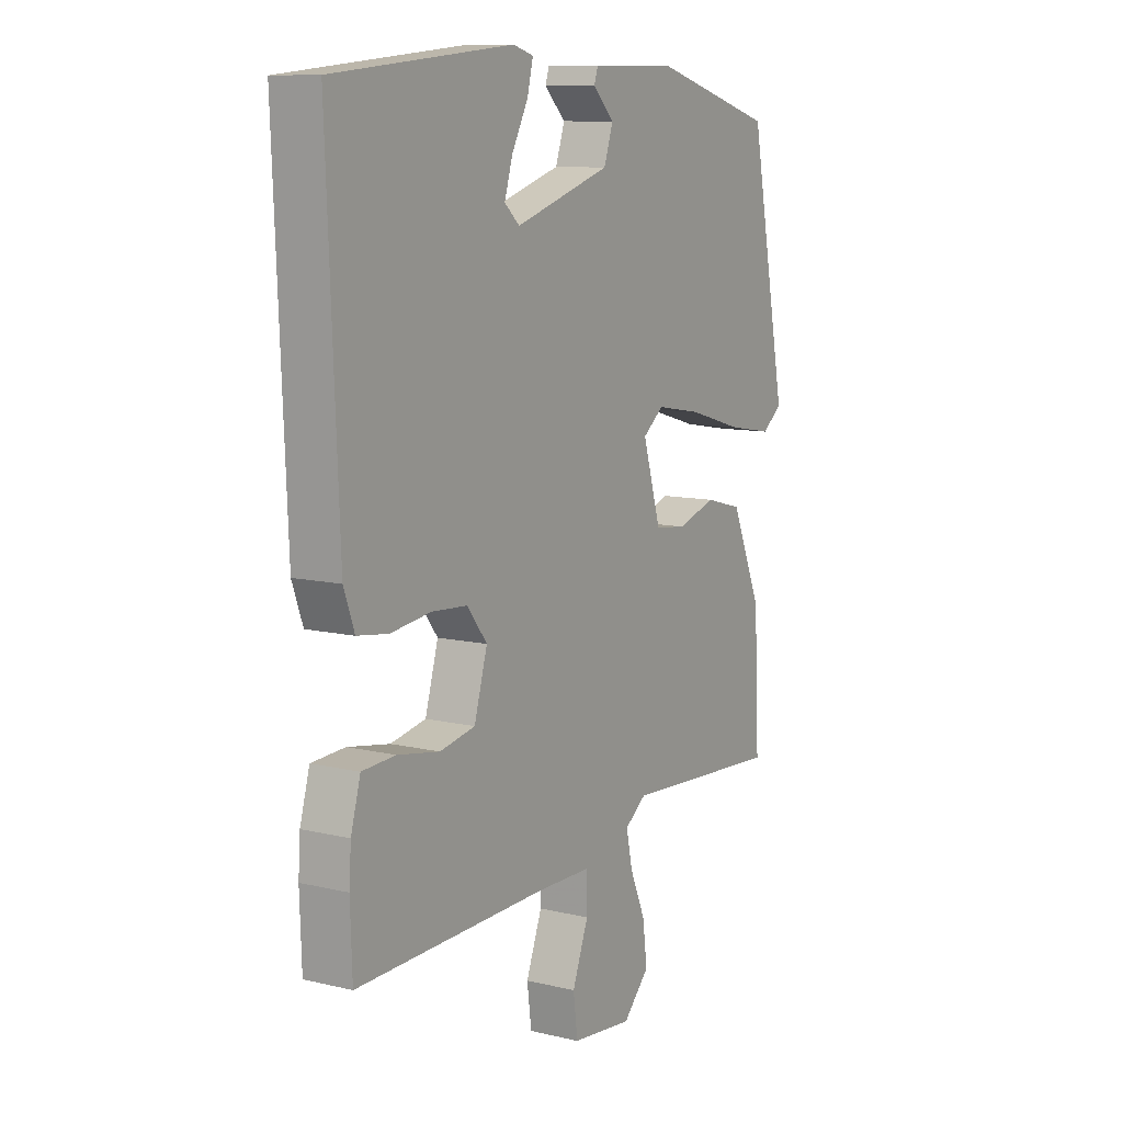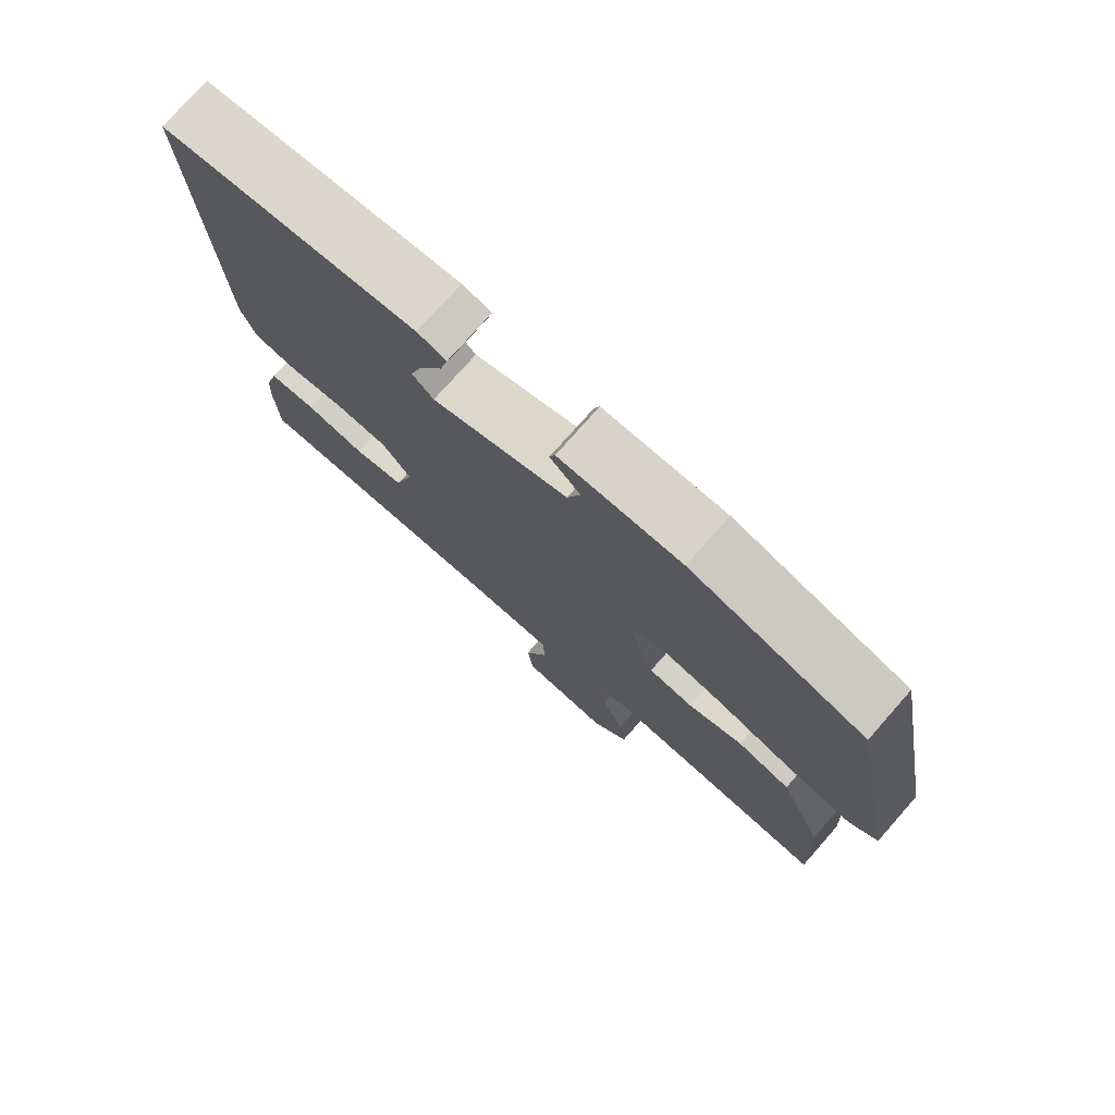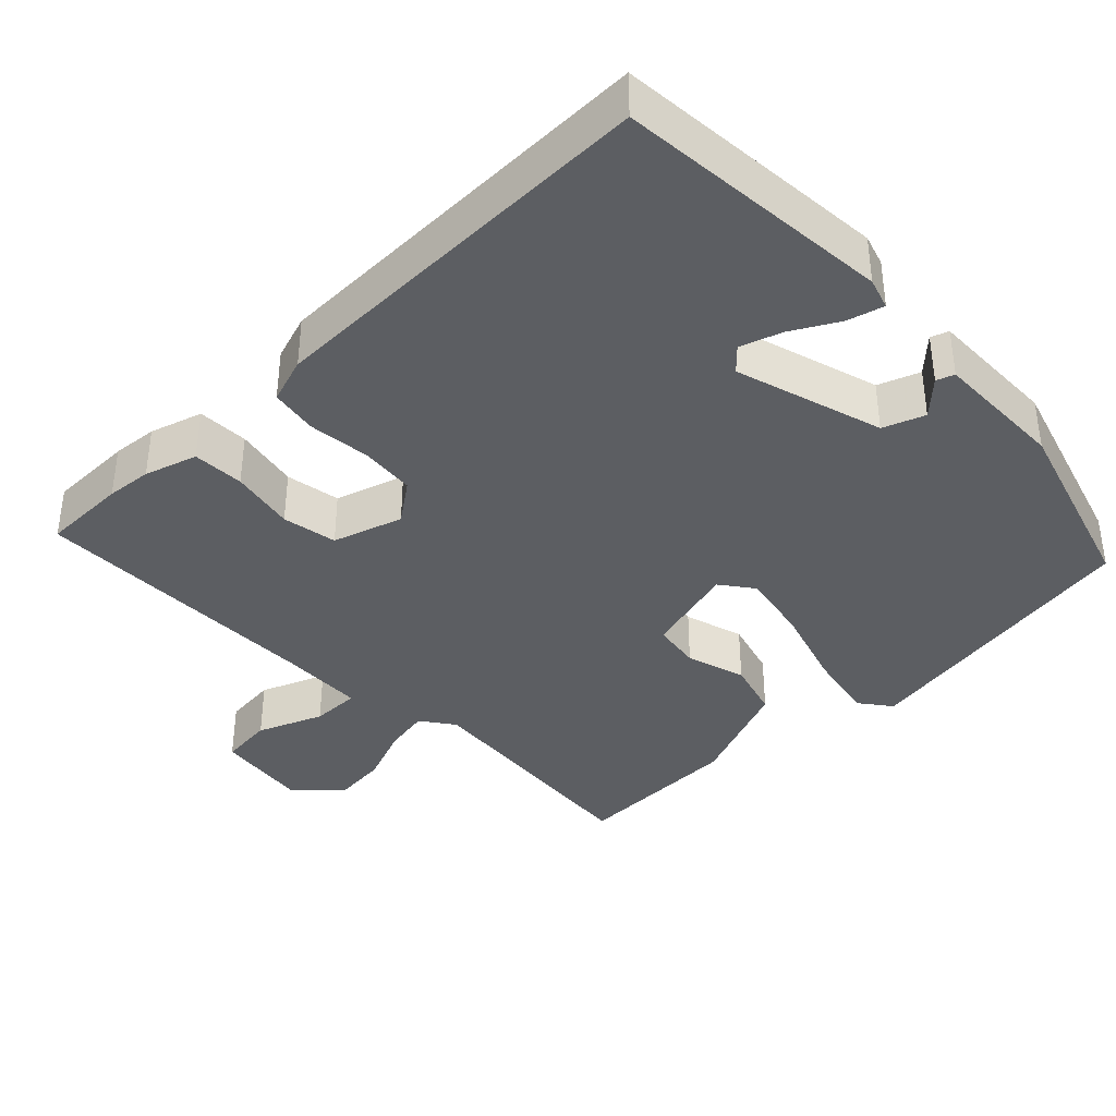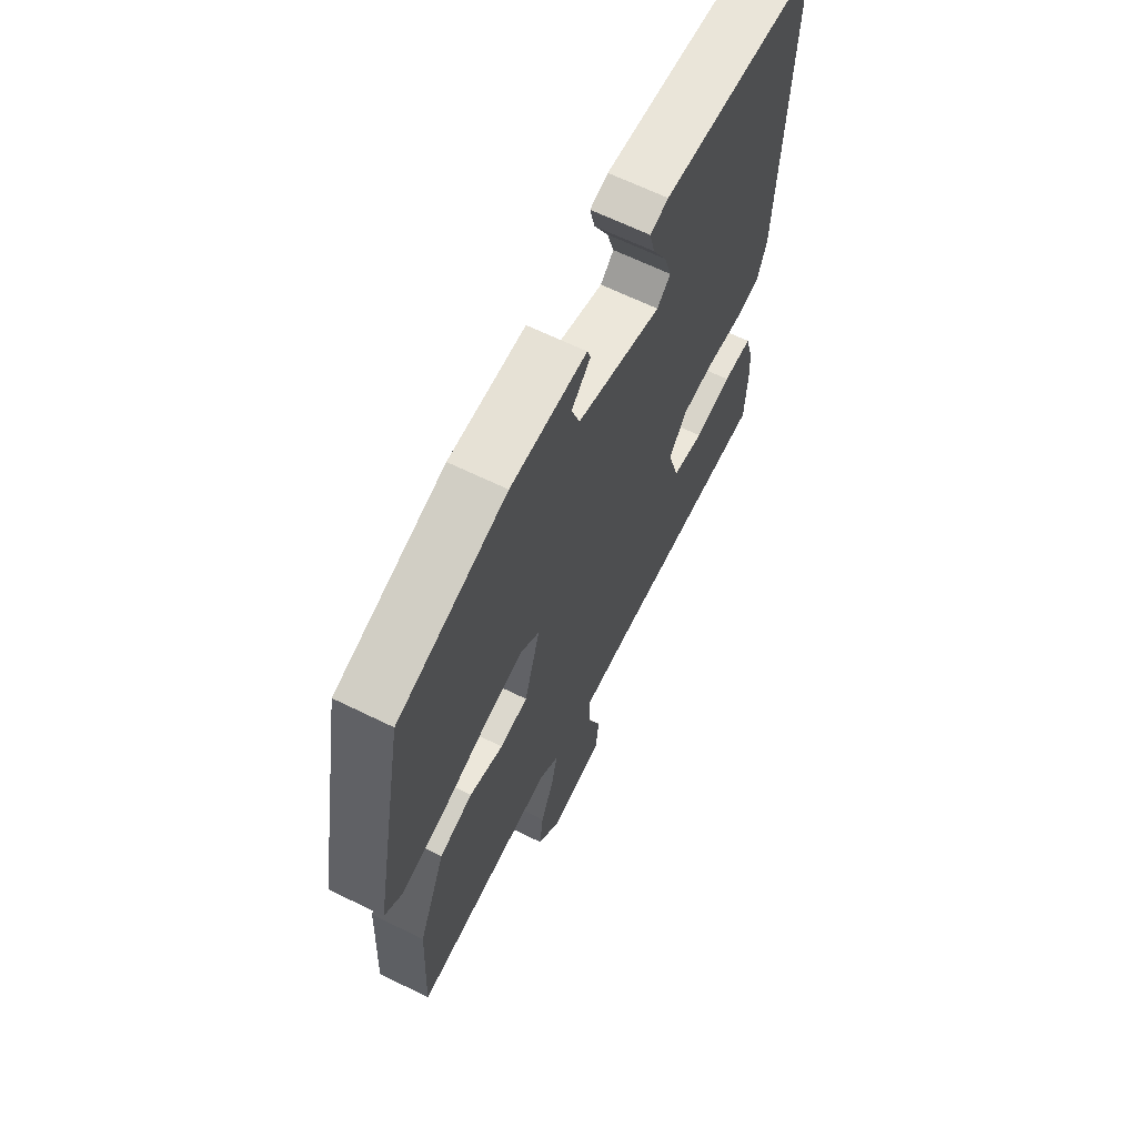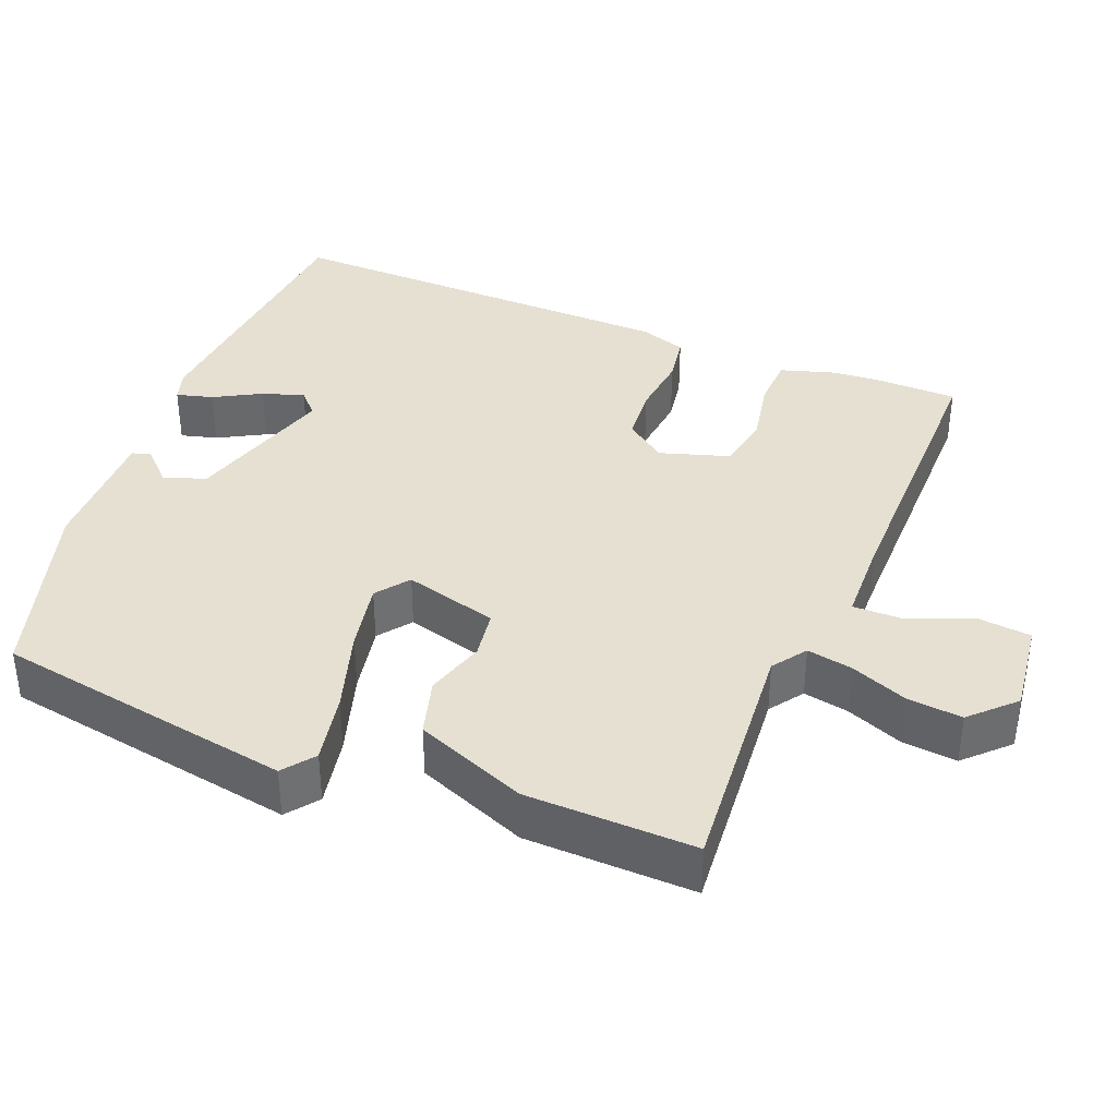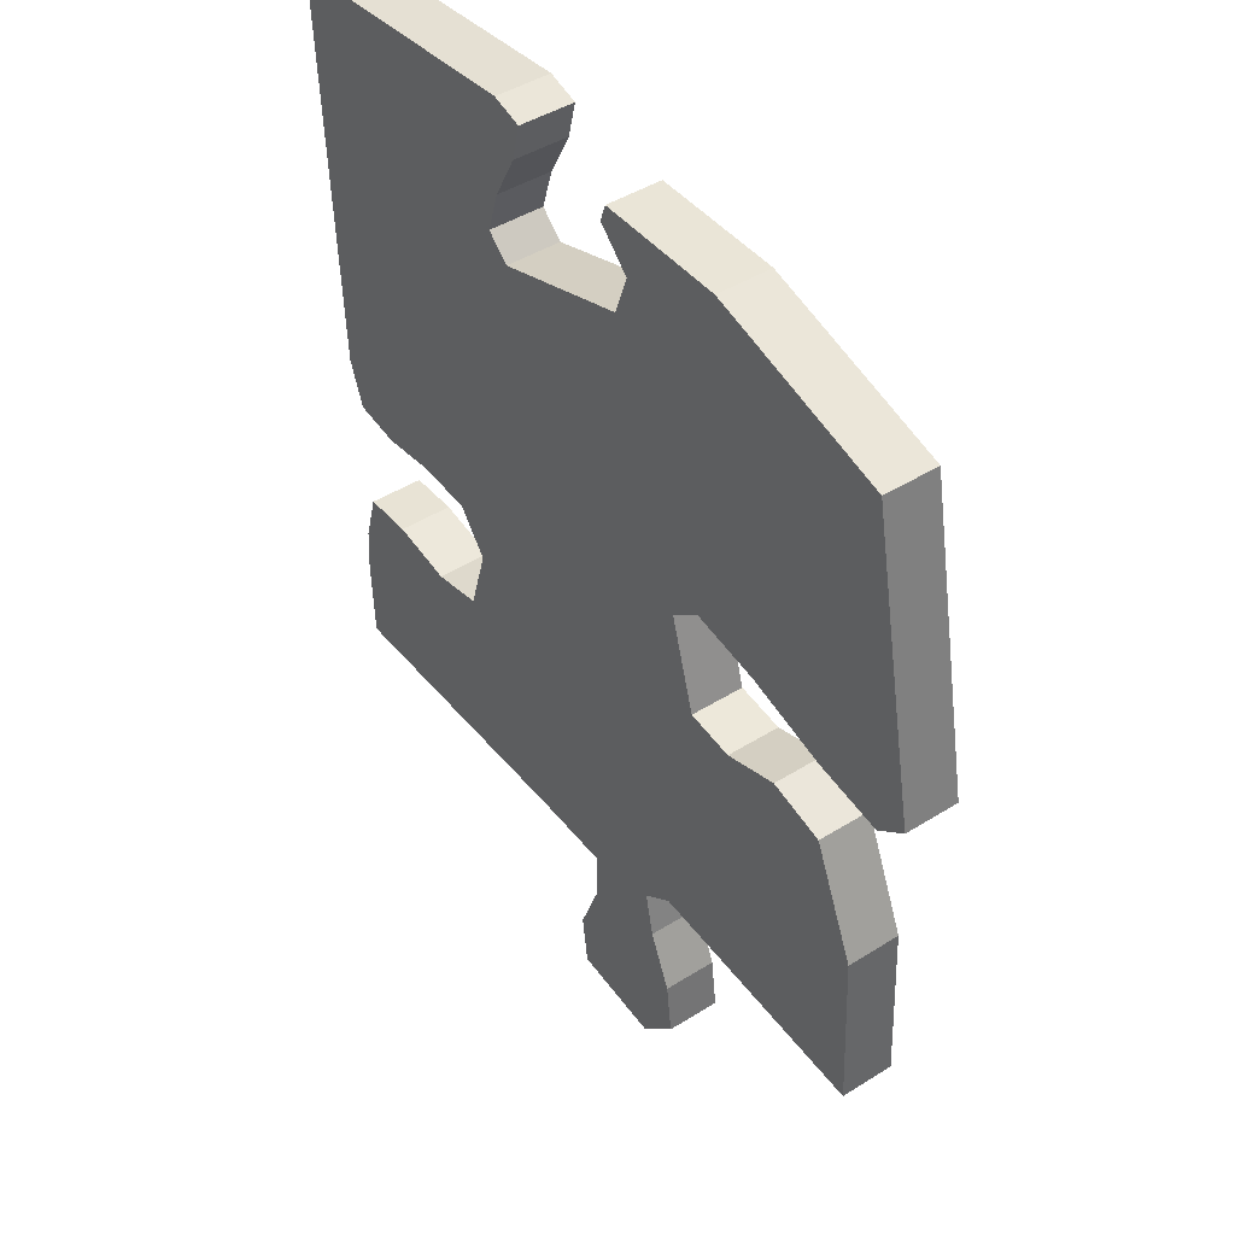
<metadata>
{"format":"obj","ext":"obj","renderer":"f3d","projection":"perspective","resolution":1024,"background":"white","views":[{"elev":10.0,"azim":-58.6,"up":"+Z"},{"elev":76.0,"azim":41.5,"up":"+Z"},{"elev":-38.1,"azim":-47.3,"up":"+Y"},{"elev":65.1,"azim":116.3,"up":"+Z"},{"elev":37.8,"azim":110.6,"up":"+Y"},{"elev":44.9,"azim":54.0,"up":"+Z"}]}
</metadata>
<code>
v 0.486 0.07 -0.509
v 0.156 0.07 -0.489
v 0.112 0.07 -0.522
v 0.125 0.07 -0.583
v 0.157 0.07 -0.658
v 0.166 0.07 -0.731
v 0.112 0.07 -0.788
v -0.014 0.07 -0.775
v -0.023 0.07 -0.704
v 0.01 0.07 -0.616
v 0.009 0.07 -0.551
v -0.103 0.07 -0.55
v -0.498 0.07 -0.56
v -0.502 0.07 -0.446
v -0.498 0.07 -0.385
v -0.478 0.07 -0.314
v -0.409 0.07 -0.31
v -0.322 0.07 -0.325
v -0.249 0.07 -0.31
v -0.222 0.07 -0.216
v -0.263 0.07 -0.163
v -0.337 0.07 -0.158
v -0.42 0.07 -0.169
v -0.484 0.07 -0.16
v -0.506 0.07 -0.099
v -0.529 0.07 0.44
v -0.159 0.07 0.479
v -0.117 0.07 0.467
v -0.129 0.07 0.418
v -0.162 0.07 0.355
v -0.179 0.07 0.299
v -0.148 0.07 0.271
v 0.049 0.07 0.335
v 0.068 0.07 0.391
v 0.024 0.07 0.434
v 0.032 0.07 0.458
v 0.209 0.07 0.46
v 0.461 0.07 0.39
v 0.538 0.07 -0.007
v 0.497 0.07 -0.04
v 0.403 0.07 -0.024
v 0.291 0.07 0.008
v 0.197 0.07 0.024
v 0.154 0.07 -0.01
v 0.191 0.07 -0.134
v 0.256 0.07 -0.142
v 0.335 0.07 -0.116
v 0.412 0.07 -0.136
v 0.475 0.07 -0.283
v 0.486 0 -0.509
v 0.156 0 -0.489
v 0.112 0 -0.522
v 0.125 0 -0.583
v 0.157 0 -0.658
v 0.166 0 -0.731
v 0.112 0 -0.788
v -0.014 0 -0.775
v -0.023 0 -0.704
v 0.01 0 -0.616
v 0.009 0 -0.551
v -0.103 0 -0.55
v -0.498 0 -0.56
v -0.502 0 -0.446
v -0.498 0 -0.385
v -0.478 0 -0.314
v -0.409 0 -0.31
v -0.322 0 -0.325
v -0.249 0 -0.31
v -0.222 0 -0.216
v -0.263 0 -0.163
v -0.337 0 -0.158
v -0.42 0 -0.169
v -0.484 0 -0.16
v -0.506 0 -0.099
v -0.529 0 0.44
v -0.159 0 0.479
v -0.117 0 0.467
v -0.129 0 0.418
v -0.162 0 0.355
v -0.179 0 0.299
v -0.148 0 0.271
v 0.049 0 0.335
v 0.068 0 0.391
v 0.024 0 0.434
v 0.032 0 0.458
v 0.209 0 0.46
v 0.461 0 0.39
v 0.538 0 -0.007
v 0.497 0 -0.04
v 0.403 0 -0.024
v 0.291 0 0.008
v 0.197 0 0.024
v 0.154 0 -0.01
v 0.191 0 -0.134
v 0.256 0 -0.142
v 0.335 0 -0.116
v 0.412 0 -0.136
v 0.475 0 -0.283
f 46 47 48 49
f 45 46 49 1
f 39 40 41 42
f 39 42 43
f 38 39 43
f 37 38 43 44
f 34 35 36 37
f 33 34 37 44
f 27 28 29 30
f 27 30 31
f 26 27 31
f 25 26 31 32
f 22 23 24 25
f 21 22 25 32
f 15 16 17 18
f 15 18 19
f 12 13 14 15
f 11 12 15 19
f 7 8 9 10
f 7 10 11
f 4 5 6 7
f 3 4 7 11
f 2 3 11 19
f 45 1 2 19
f 20 21 32 33
f 33 44 45
f 19 20 33 45
f 98 97 96 95
f 50 98 95 94
f 91 90 89 88
f 92 91 88
f 92 88 87
f 93 92 87 86
f 86 85 84 83
f 93 86 83 82
f 79 78 77 76
f 80 79 76
f 80 76 75
f 81 80 75 74
f 74 73 72 71
f 81 74 71 70
f 67 66 65 64
f 68 67 64
f 64 63 62 61
f 68 64 61 60
f 59 58 57 56
f 60 59 56
f 56 55 54 53
f 60 56 53 52
f 68 60 52 51
f 68 51 50 94
f 82 81 70 69
f 94 93 82
f 94 82 69 68
f 1 50 51 2
f 2 51 52 3
f 3 52 53 4
f 4 53 54 5
f 5 54 55 6
f 6 55 56 7
f 7 56 57 8
f 8 57 58 9
f 9 58 59 10
f 10 59 60 11
f 11 60 61 12
f 12 61 62 13
f 13 62 63 14
f 14 63 64 15
f 15 64 65 16
f 16 65 66 17
f 17 66 67 18
f 18 67 68 19
f 19 68 69 20
f 20 69 70 21
f 21 70 71 22
f 22 71 72 23
f 23 72 73 24
f 24 73 74 25
f 25 74 75 26
f 26 75 76 27
f 27 76 77 28
f 28 77 78 29
f 29 78 79 30
f 30 79 80 31
f 31 80 81 32
f 32 81 82 33
f 33 82 83 34
f 34 83 84 35
f 35 84 85 36
f 36 85 86 37
f 37 86 87 38
f 38 87 88 39
f 39 88 89 40
f 40 89 90 41
f 41 90 91 42
f 42 91 92 43
f 43 92 93 44
f 44 93 94 45
f 45 94 95 46
f 46 95 96 47
f 47 96 97 48
f 48 97 98 49
f 49 98 50 1

</code>
